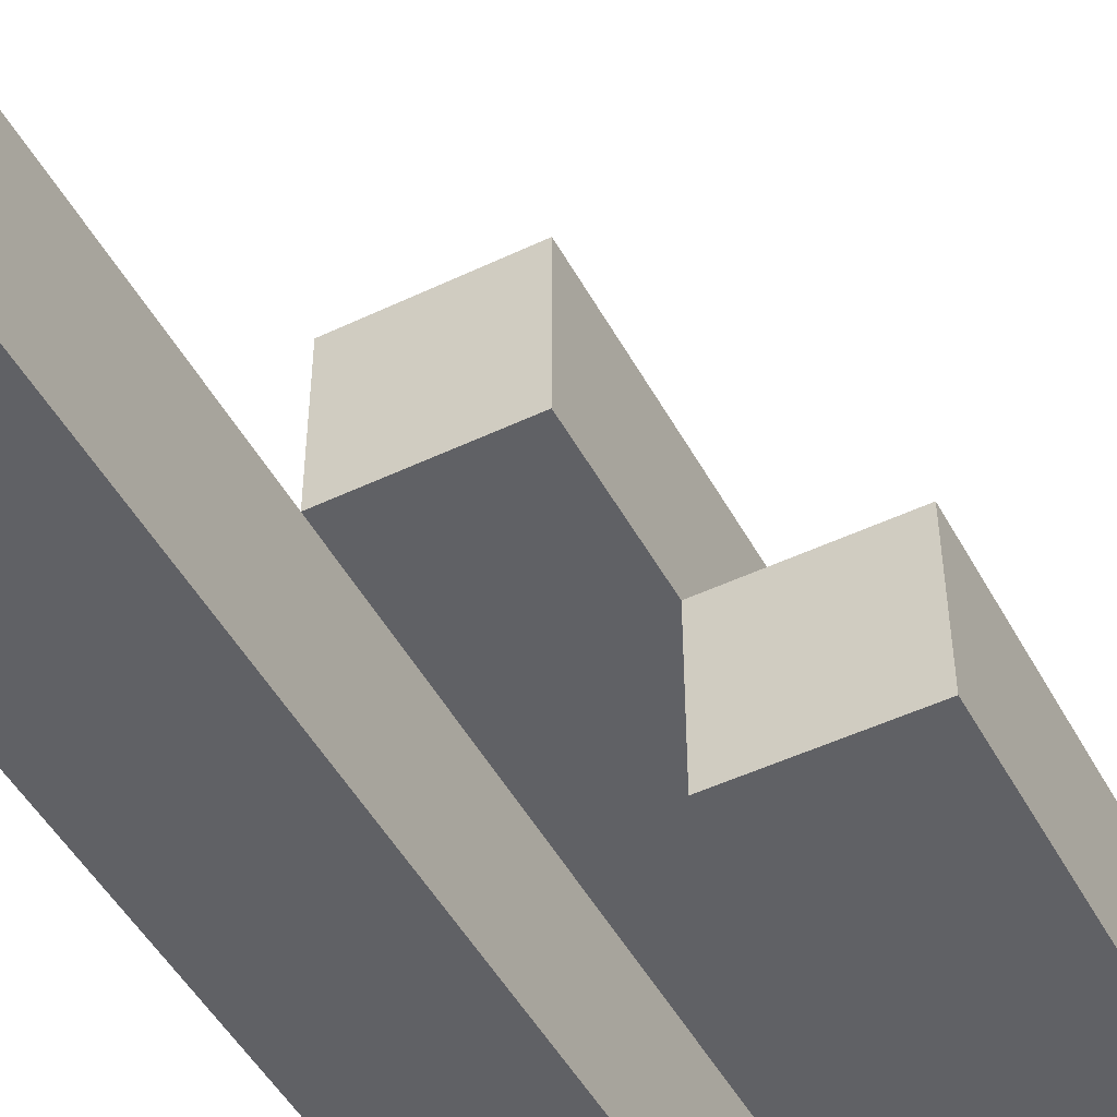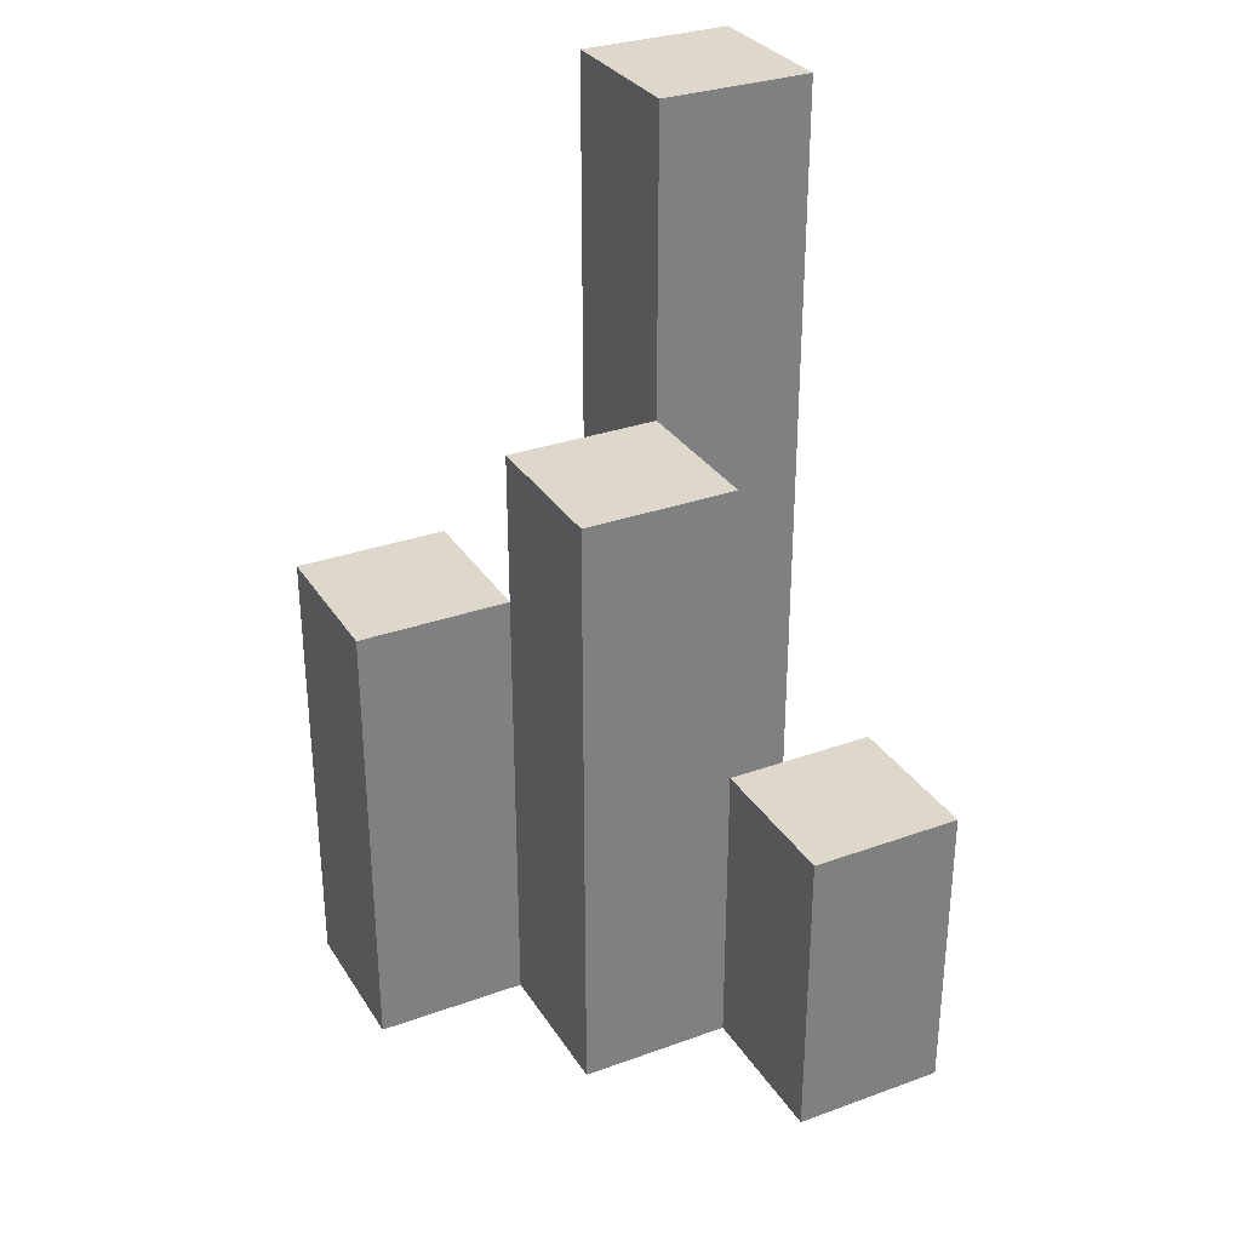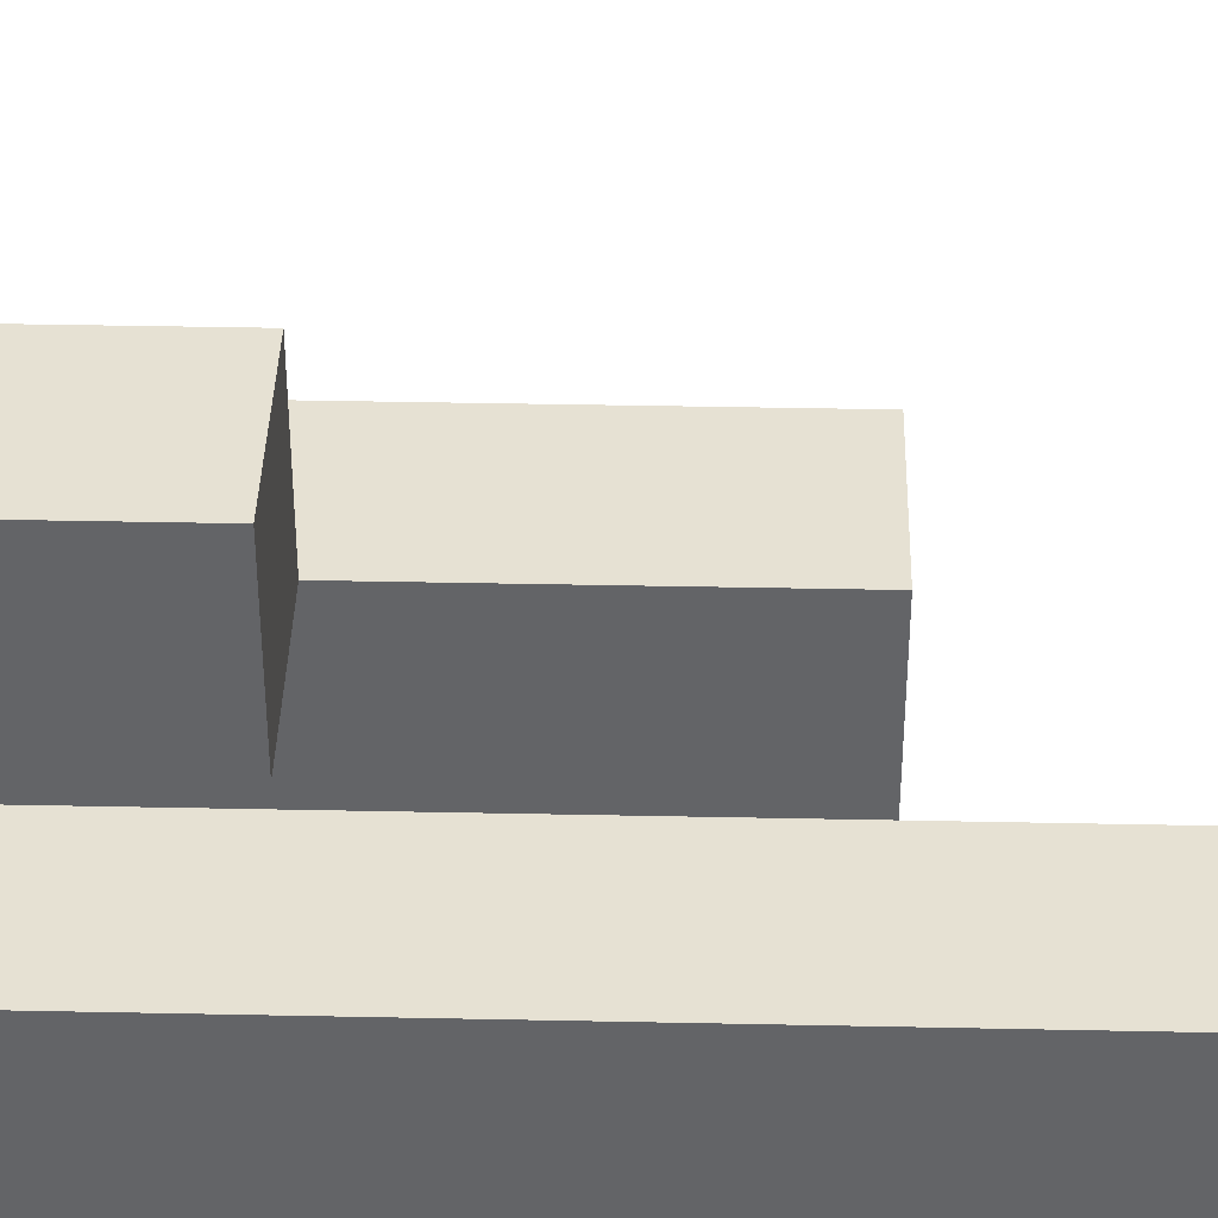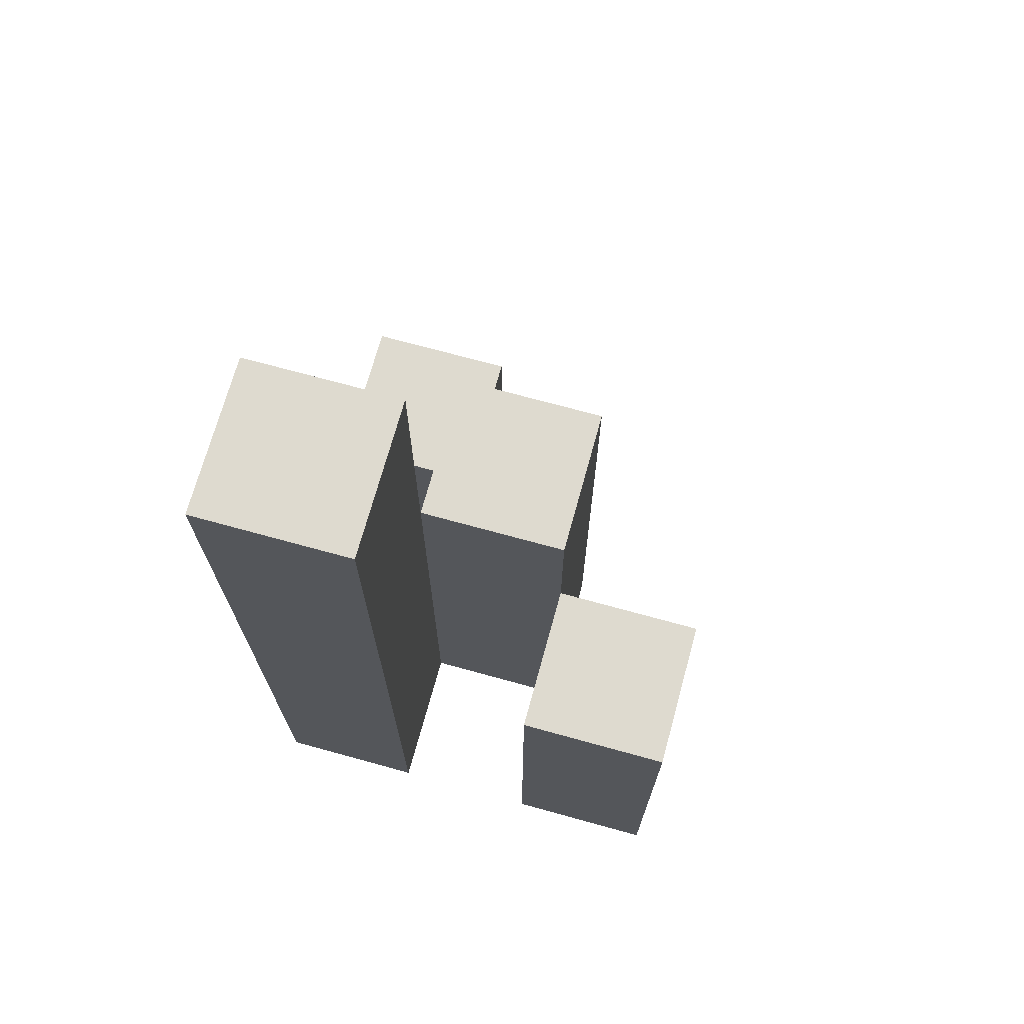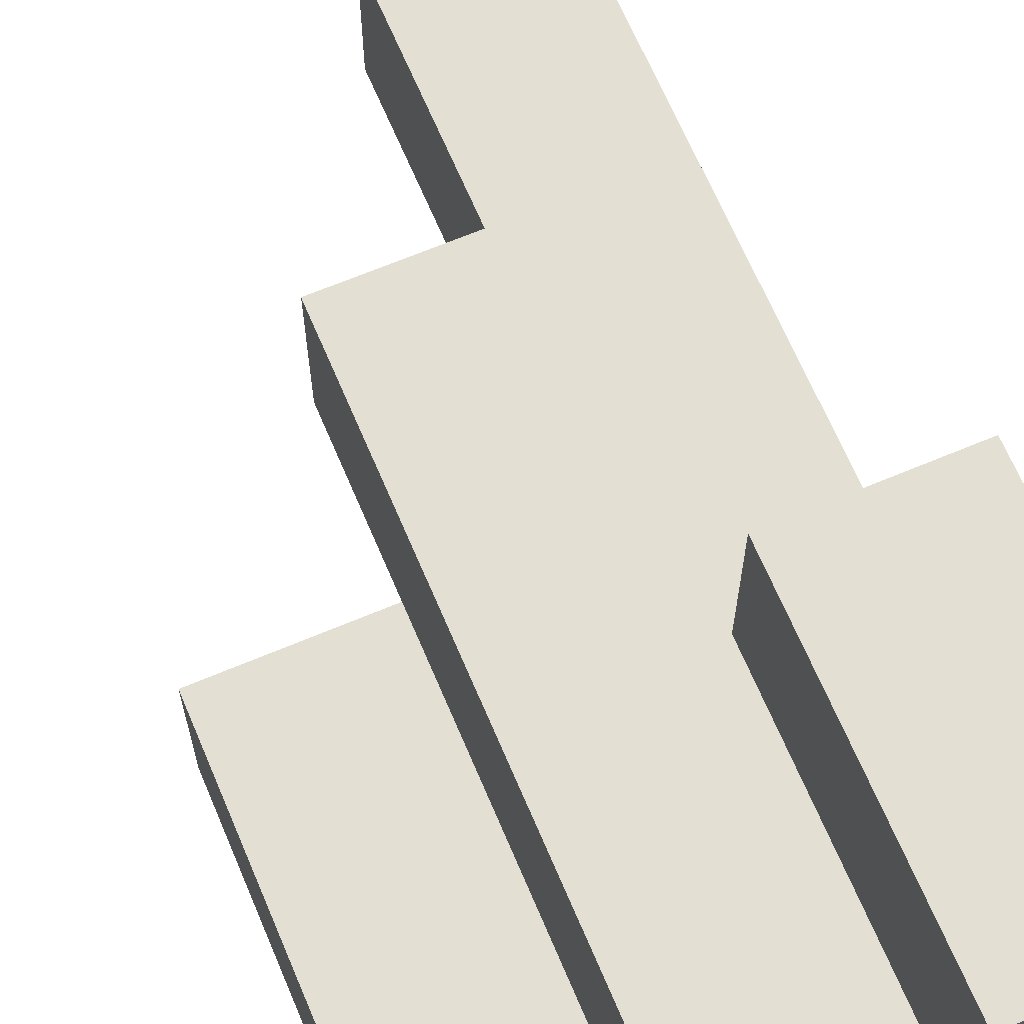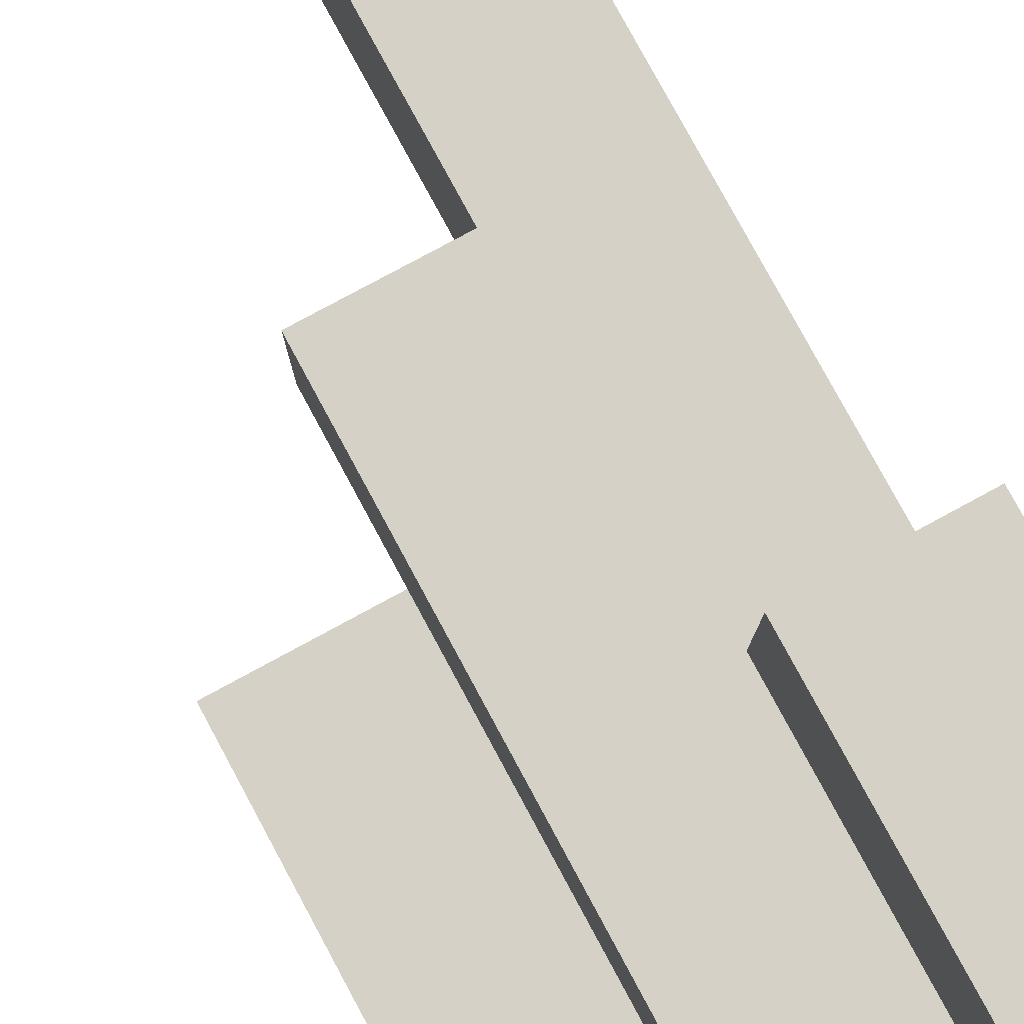
<metadata>
{"format":"obj","ext":"obj","renderer":"f3d","projection":"perspective","resolution":1024,"background":"white","views":[{"elev":-49.1,"azim":-152.2,"up":"+Z"},{"elev":31.2,"azim":-27.1,"up":"+Y"},{"elev":38.7,"azim":91.5,"up":"+Z"},{"elev":71.0,"azim":-164.6,"up":"+Y"},{"elev":66.8,"azim":-22.9,"up":"+Z"},{"elev":79.7,"azim":-28.4,"up":"+Z"}]}
</metadata>
<code>
o
v 14.4 0.9 8.5
v 14.4 0.9 8.6
v 14.4 0.9 8.7
v 14.4 0.9 8.8
v 14.4 1 8.7
v 14.4 1 8.8
v 14.4 1.1 8.7
v 14.4 1.1 8.8
v 14.4 1.4 8.5
v 14.4 1.4 8.6
v 14.4 1.5 8.5
v 14.4 1.5 8.6
v 14.3 0.9 8.6
v 14.3 0.9 8.7
v 14.3 1 8.7
v 14.3 1.1 8.7
v 14.3 1.2 8.6
v 14.3 1.2 8.7
v 14.3 1.3 8.6
v 14.3 1.3 8.7
v 14.2 0.9 8.5
v 14.2 0.9 8.6
v 14.2 1.1 8.5
v 14.2 1.1 8.6
v 14.2 1.2 8.5
v 14.2 1.2 8.6
v 14.3 0.9 8.5
v 14.3 0.9 8.6
v 14.3 0.9 8.7
v 14.3 0.9 8.8
v 14.3 1 8.7
v 14.3 1 8.8
v 14.3 1.1 8.7
v 14.3 1.1 8.8
v 14.3 1.2 8.6
v 14.3 1.3 8.6
v 14.3 1.4 8.5
v 14.3 1.4 8.6
v 14.3 1.5 8.5
v 14.3 1.5 8.6
v 14.2 0.9 8.6
v 14.2 0.9 8.7
v 14.2 1.1 8.6
v 14.2 1.2 8.6
v 14.2 1.2 8.7
v 14.2 1.3 8.6
v 14.2 1.3 8.7
v 14.1 0.9 8.5
v 14.1 0.9 8.6
v 14.1 1.1 8.5
v 14.1 1.1 8.6
v 14.1 1.2 8.5
v 14.1 1.2 8.6
v 14.4 0.9 8.5
v 14.4 1.4 8.5
v 14.4 1.5 8.5
v 14.3 0.9 8.5
v 14.3 1.4 8.5
v 14.3 1.5 8.5
v 14.2 0.9 8.5
v 14.2 1.1 8.5
v 14.2 1.2 8.5
v 14.1 0.9 8.5
v 14.1 1.1 8.5
v 14.1 1.2 8.5
v 14.3 0.9 8.6
v 14.3 1.2 8.6
v 14.3 1.3 8.6
v 14.2 0.9 8.6
v 14.2 1.1 8.6
v 14.2 1.2 8.6
v 14.2 1.3 8.6
v 14.4 0.9 8.7
v 14.4 1 8.7
v 14.4 1.1 8.7
v 14.3 0.9 8.7
v 14.3 1 8.7
v 14.3 1.1 8.7
v 14.4 0.9 8.6
v 14.4 1.4 8.6
v 14.4 1.5 8.6
v 14.3 0.9 8.6
v 14.3 1.2 8.6
v 14.3 1.3 8.6
v 14.3 1.4 8.6
v 14.3 1.5 8.6
v 14.2 0.9 8.6
v 14.2 1.1 8.6
v 14.2 1.2 8.6
v 14.1 0.9 8.6
v 14.1 1.1 8.6
v 14.1 1.2 8.6
v 14.3 0.9 8.7
v 14.3 1 8.7
v 14.3 1.1 8.7
v 14.3 1.2 8.7
v 14.3 1.3 8.7
v 14.2 0.9 8.7
v 14.2 1.2 8.7
v 14.2 1.3 8.7
v 14.4 0.9 8.8
v 14.4 1 8.8
v 14.4 1.1 8.8
v 14.3 0.9 8.8
v 14.3 1 8.8
v 14.3 1.1 8.8
v 14.4 0.9 8.5
v 14.3 0.9 8.5
v 14.2 0.9 8.5
v 14.1 0.9 8.5
v 14.4 0.9 8.6
v 14.3 0.9 8.6
v 14.2 0.9 8.6
v 14.1 0.9 8.6
v 14.4 0.9 8.7
v 14.3 0.9 8.7
v 14.2 0.9 8.7
v 14.4 0.9 8.8
v 14.3 0.9 8.8
v 14.4 1.1 8.7
v 14.3 1.1 8.7
v 14.4 1.1 8.8
v 14.3 1.1 8.8
v 14.2 1.2 8.5
v 14.1 1.2 8.5
v 14.2 1.2 8.6
v 14.1 1.2 8.6
v 14.3 1.3 8.6
v 14.2 1.3 8.6
v 14.3 1.3 8.7
v 14.2 1.3 8.7
v 14.4 1.5 8.5
v 14.3 1.5 8.5
v 14.4 1.5 8.6
v 14.3 1.5 8.6
f 5 4 3
f 6 4 5
f 7 6 5
f 8 6 7
f 9 2 1
f 10 2 9
f 11 10 9
f 12 10 11
f 15 14 13
f 16 15 13
f 17 16 13
f 18 16 17
f 19 18 17
f 20 18 19
f 23 22 21
f 24 22 23
f 25 24 23
f 26 24 25
f 29 30 31
f 31 30 32
f 31 32 33
f 33 32 34
f 27 28 35
f 27 35 36
f 27 36 37
f 37 36 38
f 37 38 39
f 39 38 40
f 41 42 43
f 43 42 44
f 44 42 45
f 44 45 46
f 46 45 47
f 48 49 50
f 50 49 51
f 50 51 52
f 52 51 53
f 57 55 54
f 58 56 55
f 58 55 57
f 59 56 58
f 63 61 60
f 64 62 61
f 64 61 63
f 65 62 64
f 69 67 66
f 70 67 69
f 71 68 67
f 71 67 70
f 72 68 71
f 76 74 73
f 77 75 74
f 77 74 76
f 78 75 77
f 79 80 82
f 82 80 83
f 83 80 84
f 80 81 85
f 84 80 85
f 85 81 86
f 87 88 90
f 88 89 91
f 90 88 91
f 91 89 92
f 93 94 98
f 94 95 98
f 95 96 98
f 96 97 99
f 98 96 99
f 99 97 100
f 101 102 104
f 102 103 105
f 104 102 105
f 105 103 106
f 111 108 107
f 112 108 111
f 113 110 109
f 114 110 113
f 116 113 112
f 117 113 116
f 118 116 115
f 119 116 118
f 120 121 122
f 122 121 123
f 124 125 126
f 126 125 127
f 128 129 130
f 130 129 131
f 132 133 134
f 134 133 135

</code>
